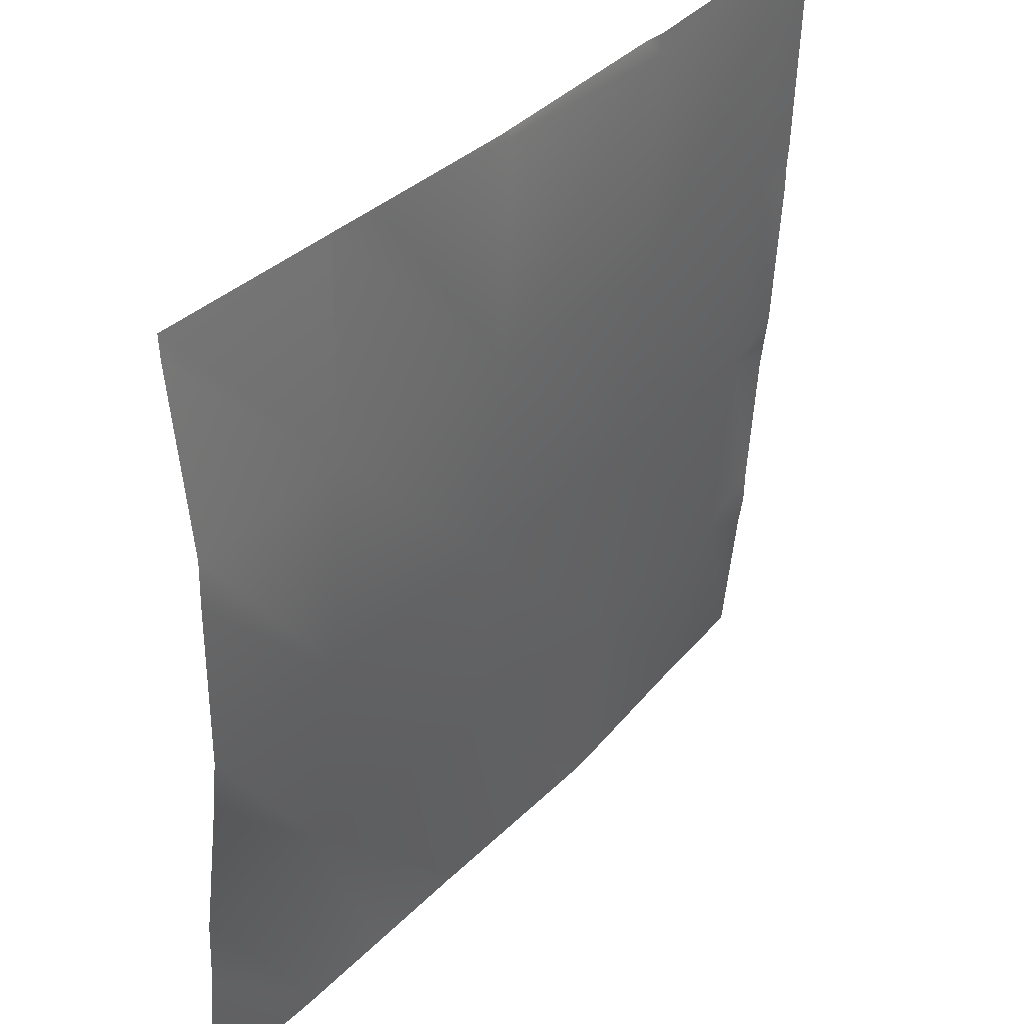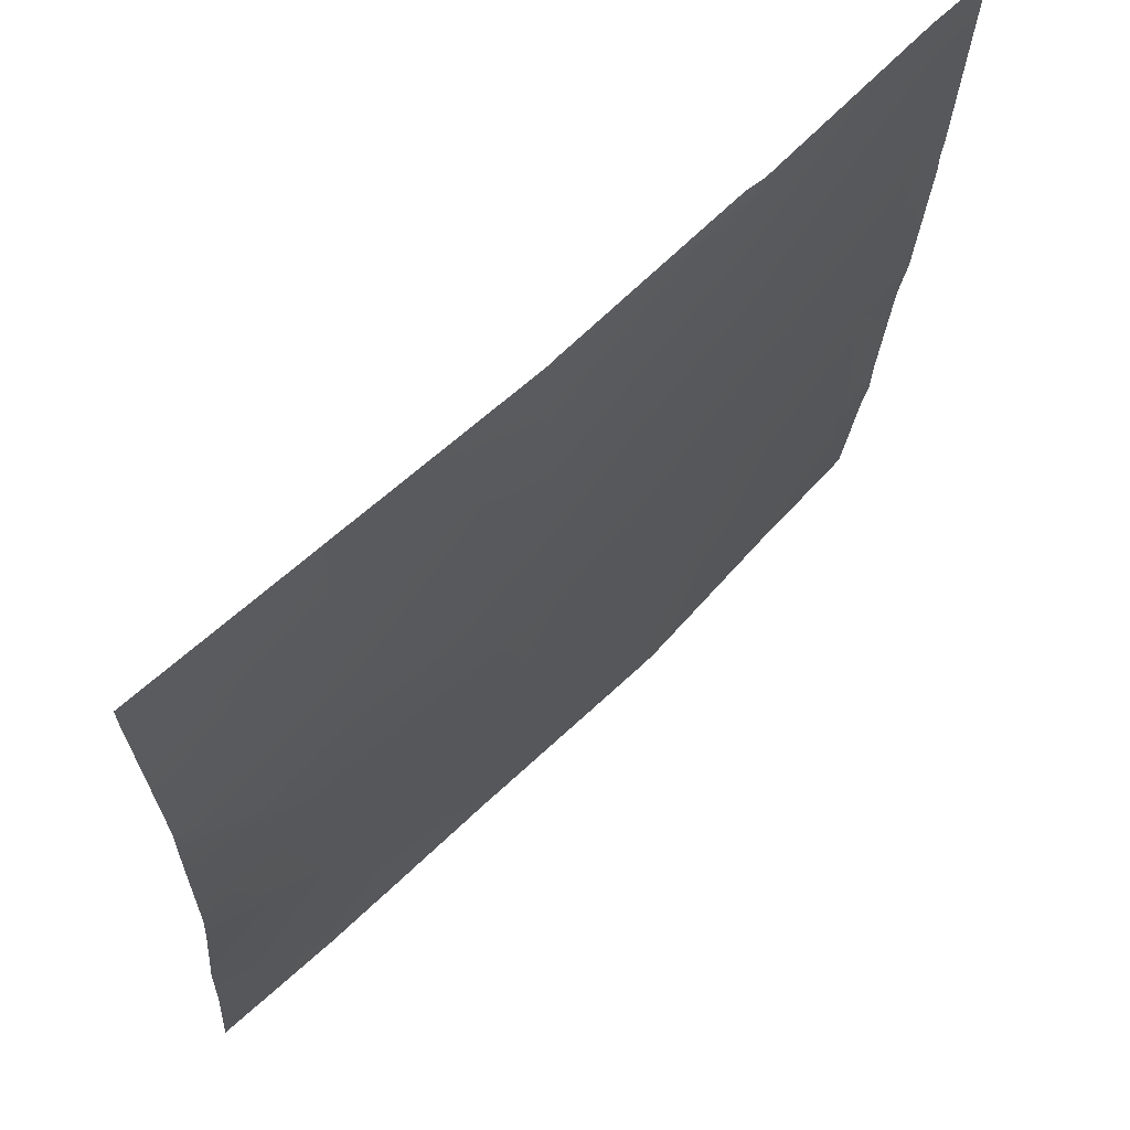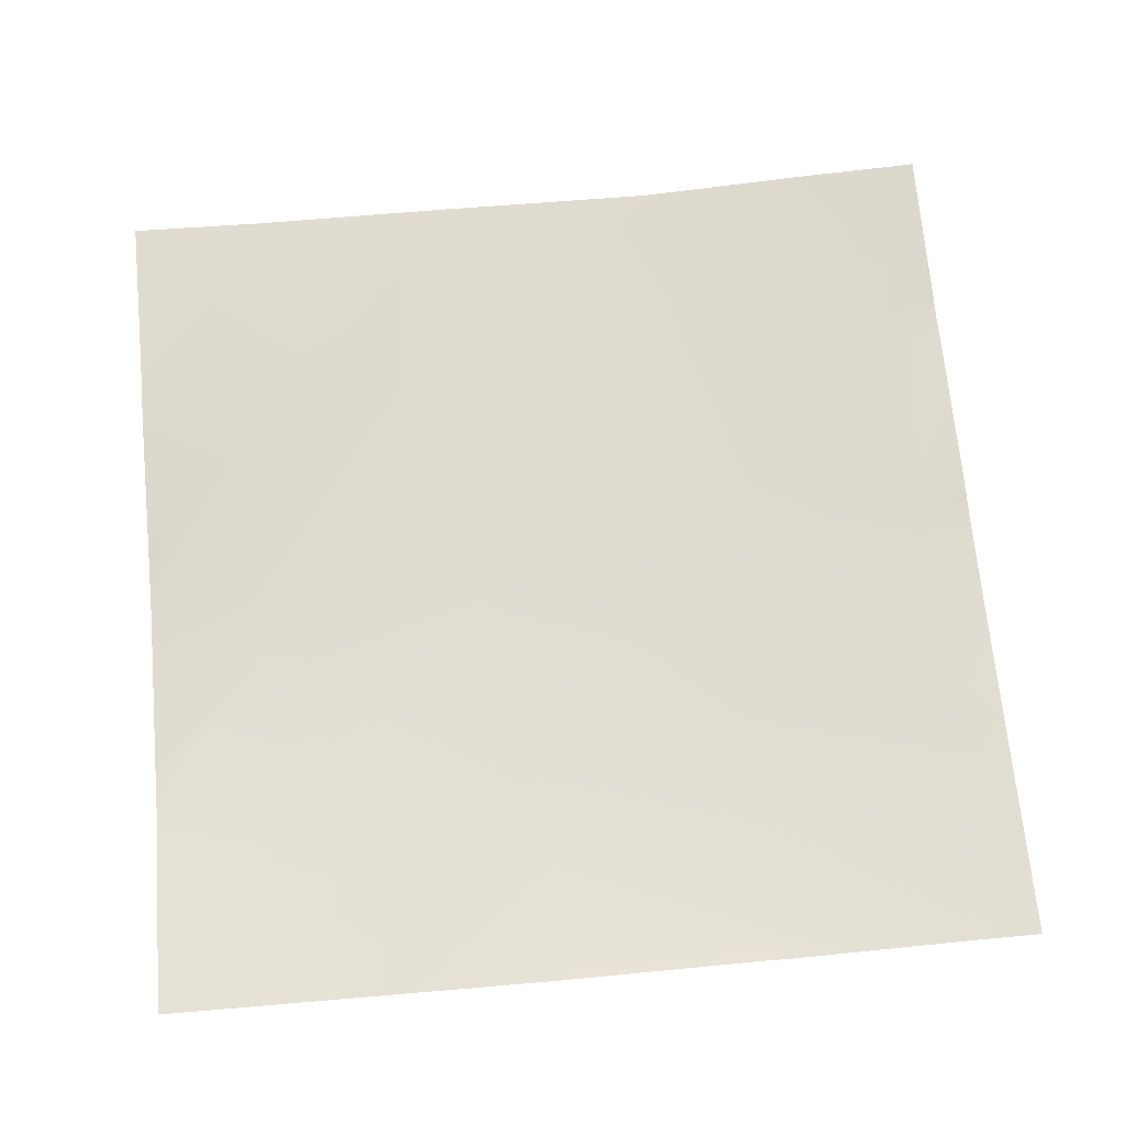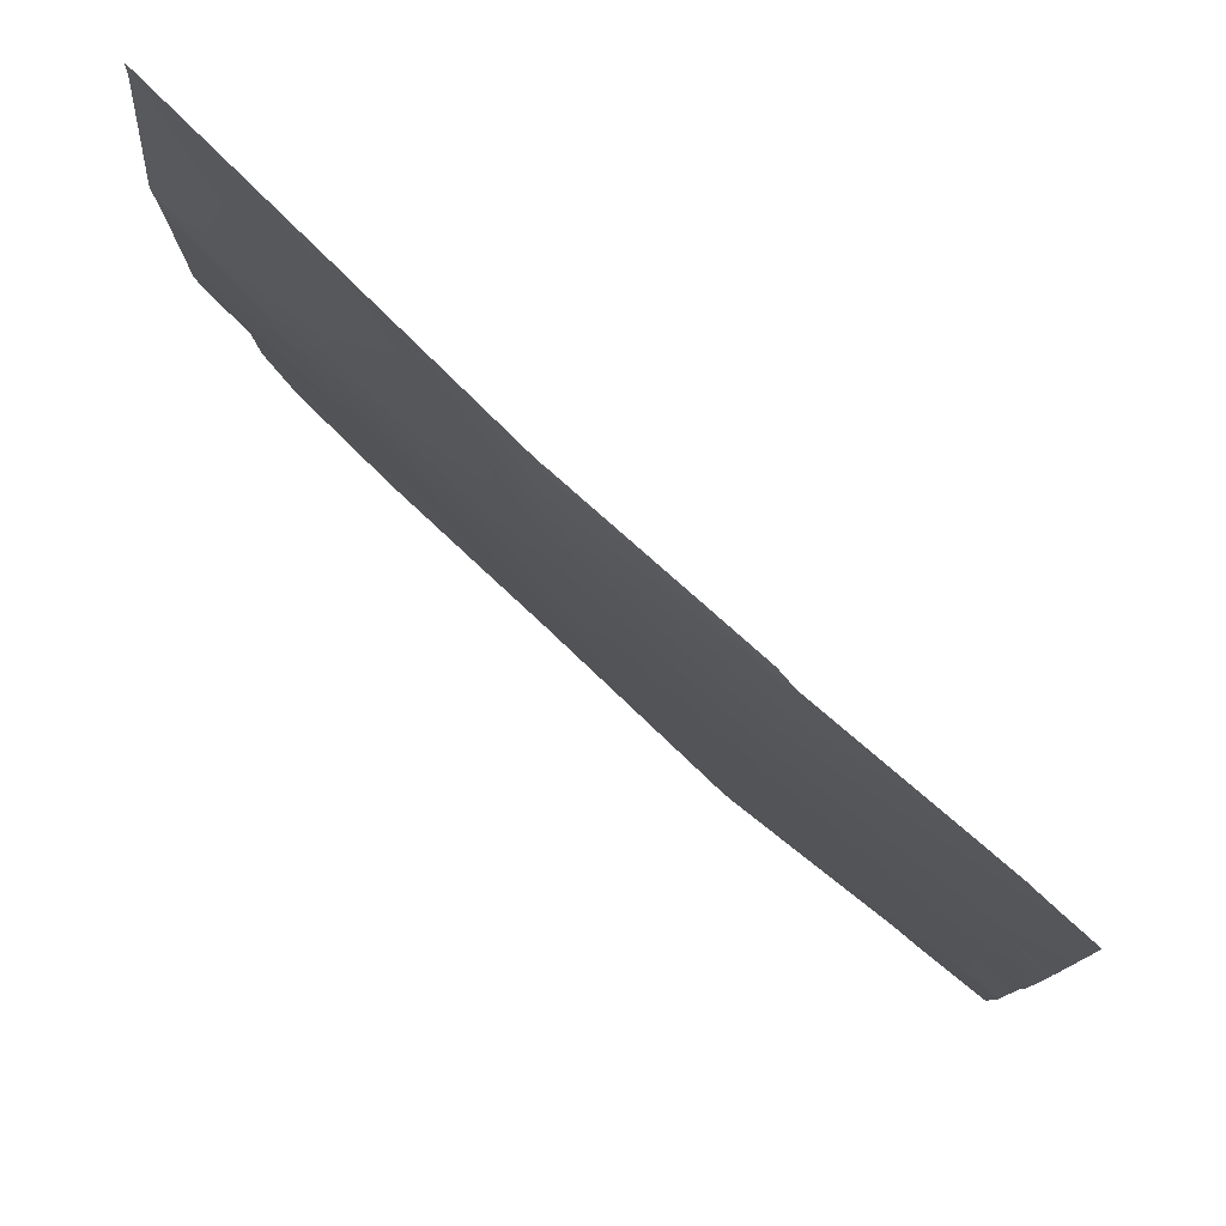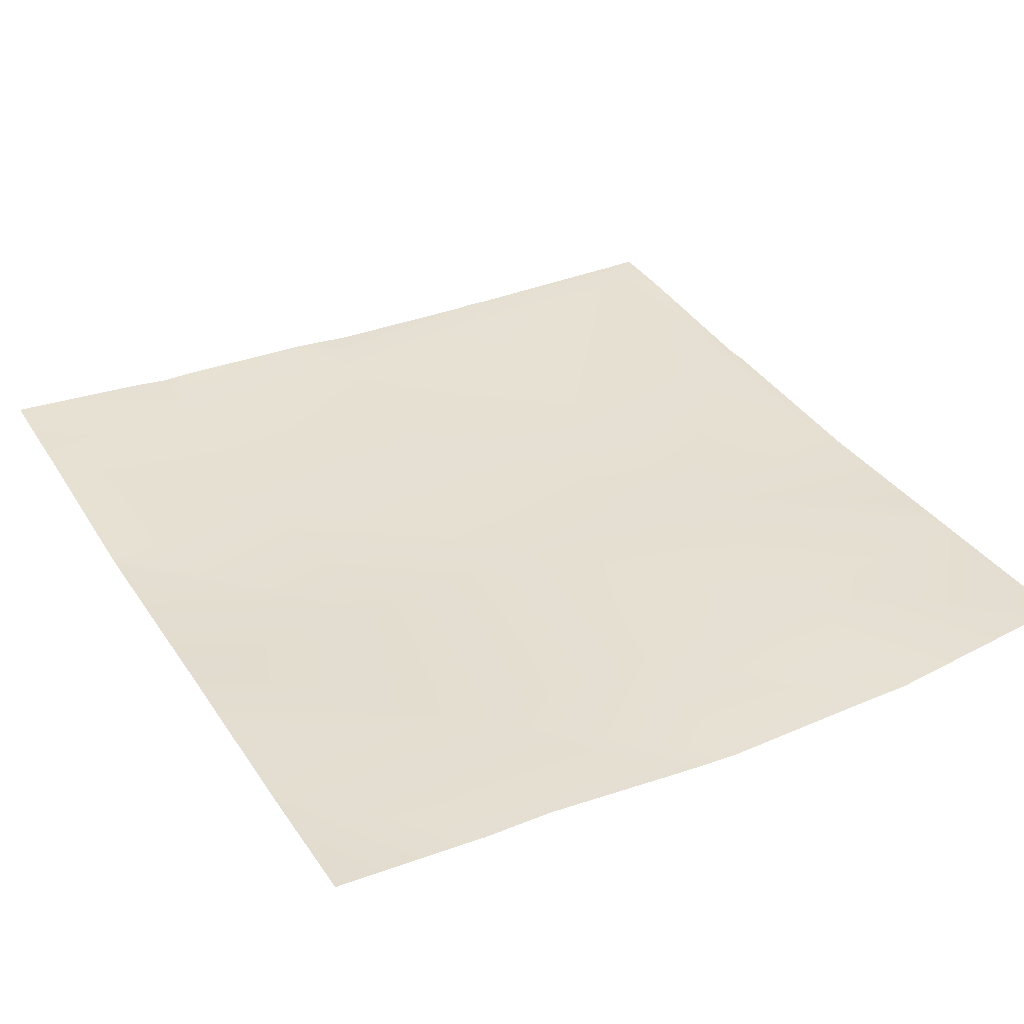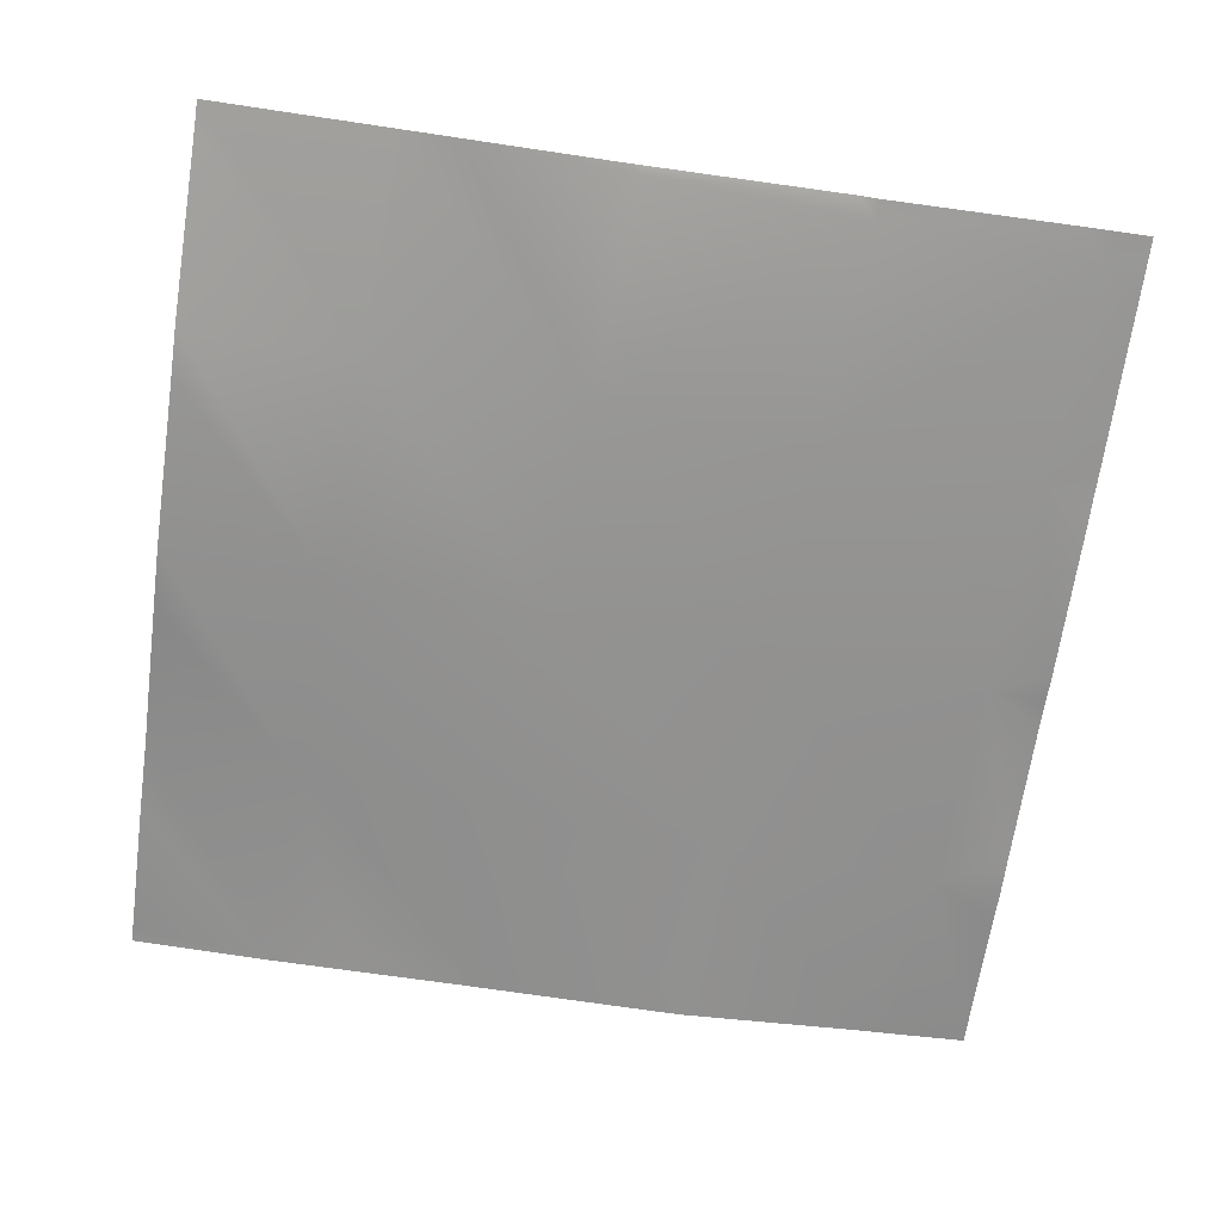
<metadata>
{"format":"obj","ext":"obj","renderer":"f3d","projection":"perspective","resolution":1024,"background":"white","views":[{"elev":37.7,"azim":-51.9,"up":"+Z"},{"elev":64.8,"azim":-44.6,"up":"+Z"},{"elev":66.4,"azim":-5.4,"up":"+Y"},{"elev":78.1,"azim":42.5,"up":"+Z"},{"elev":37.6,"azim":-119.7,"up":"+Y"},{"elev":-69.5,"azim":-8.1,"up":"+Y"}]}
</metadata>
<code>
v -309.9 5.792 192
v -310.3 5.811 192
v -309.9 5.771 192.4
v -320 6.104 192.9
v -320 4.96 203.6
v -309.6 5.797 192
v -302.8 5.729 192
v -320 6.163 192
v -320 6.154 192.1
v -320 4.701 208.9
v -309.1 5.015 208.3
v -294.4 5.658 192
v -320 2.63 224.9
v -320 2.448 237.4
v -308.2 3.225 224.3
v -320 2.323 240.9
v -320 3.713 254.3
v -307.4 2.684 240.3
v -320 3.136 220.5
v -293.1 4.361 207.5
v -292.3 3.383 223.5
v -320 3.779 256
v -306.5 3.25 256
v -306.3 3.249 256
v -291.4 2.619 239.4
v -291.2 2.658 256
v -290.6 2.596 255.4
v -302.7 3.097 256
v -293.9 5.638 192
v -279.2 5.354 192
v -277.9 5.36 192
v -277.1 4.491 206.6
v -264 6.377 192
v -276.3 3.658 222.6
v -261.2 5.218 205.8
v -275.5 2.579 238.6
v -260.3 4.402 221.8
v -274.6 2.693 254.5
v -261.9 6.46 192
v -256 6.812 192
v -257.1 6.745 192
v -256 6.764 192.5
v -256 6.639 193.8
v -256 5.797 202.9
v -256 5.432 205.5
v -256 4.291 223.7
v -259.5 3.65 237.7
v -256 3.726 235.7
v -256 5.393 208.1
v -256 4.785 219.3
v -256 4.547 221.5
v -256 3.73 237.5
v -258.7 3.212 253.7
v -290.5 2.686 256
v -276 2.883 256
v -274.5 2.718 256
v -260.8 3.178 256
v -256 3.261 252.2
v -256 3.617 239.2
v -256 3.217 253.5
v -256 3.206 254.8
v -256 3.179 256
v -258.5 3.161 256
f 1 2 3
f 4 5 3
f 6 3 7
f 8 3 2
f 8 9 3
f 9 4 3
f 3 10 11
f 3 5 10
f 7 11 12
f 7 3 11
f 13 14 15
f 16 17 18
f 13 11 19
f 13 15 11
f 15 20 11
f 18 21 15
f 16 15 14
f 16 18 15
f 10 19 11
f 22 18 17
f 22 23 18
f 24 18 23
f 24 25 18
f 1 3 6
f 26 27 28
f 29 11 20
f 29 12 11
f 30 29 20
f 31 20 32
f 31 30 20
f 31 32 33
f 25 21 18
f 21 25 34
f 34 32 21
f 34 35 32
f 36 37 34
f 36 34 25
f 20 21 32
f 36 25 38
f 33 35 39
f 33 32 35
f 21 20 15
f 40 41 42
f 39 42 41
f 39 43 42
f 43 35 44
f 43 39 35
f 44 35 45
f 46 47 48
f 46 37 47
f 45 35 49
f 49 37 50
f 49 35 37
f 47 37 36
f 51 50 37
f 46 51 37
f 48 47 52
f 37 35 34
f 47 36 53
f 54 27 26
f 27 55 38
f 27 54 55
f 55 56 38
f 38 57 53
f 38 56 57
f 38 25 27
f 58 47 53
f 58 59 47
f 38 53 36
f 60 58 53
f 61 60 53
f 62 53 63
f 62 61 53
f 63 53 57
f 52 47 59
f 28 25 24
f 28 27 25

</code>
